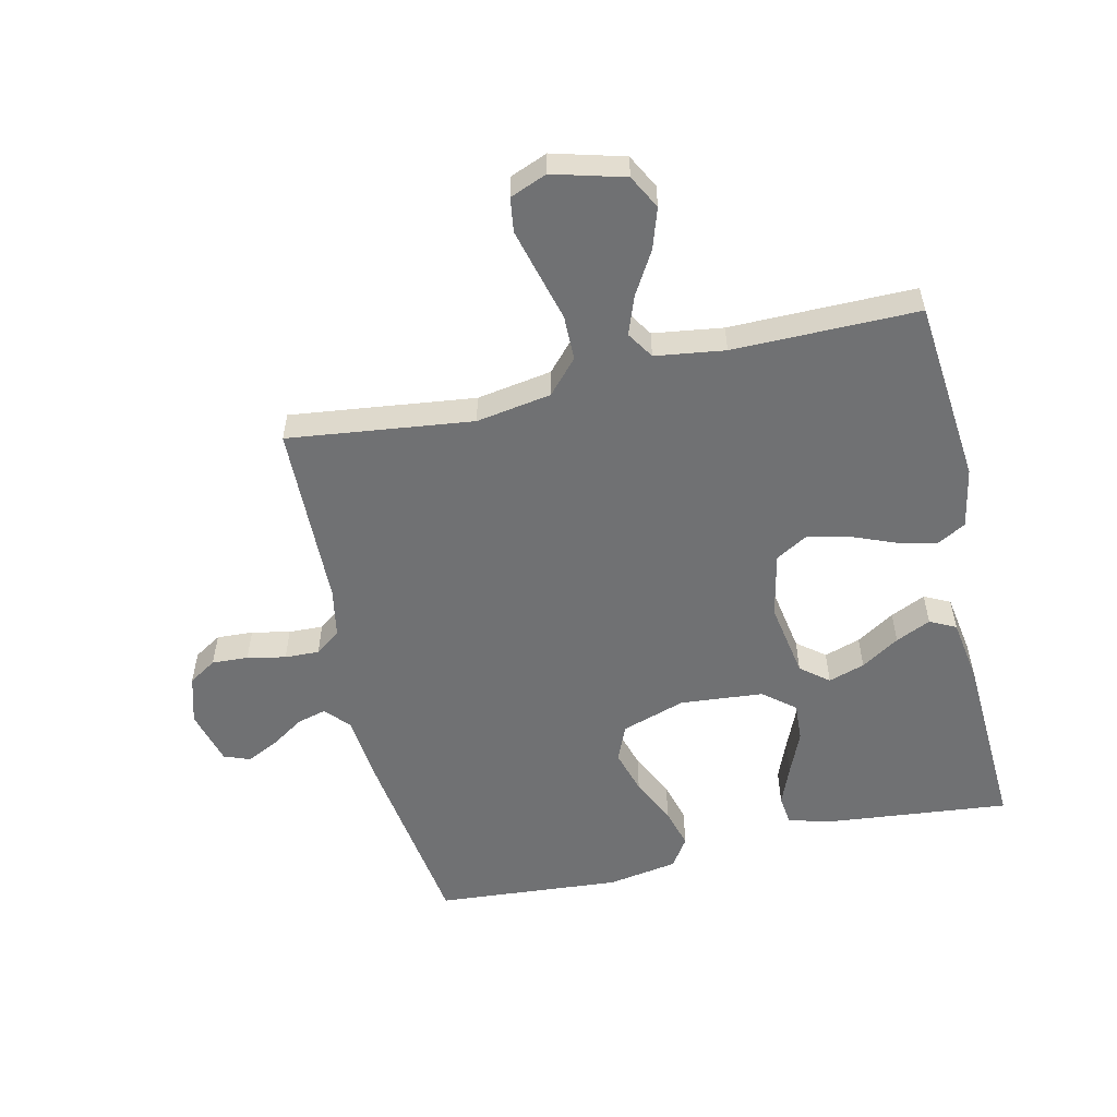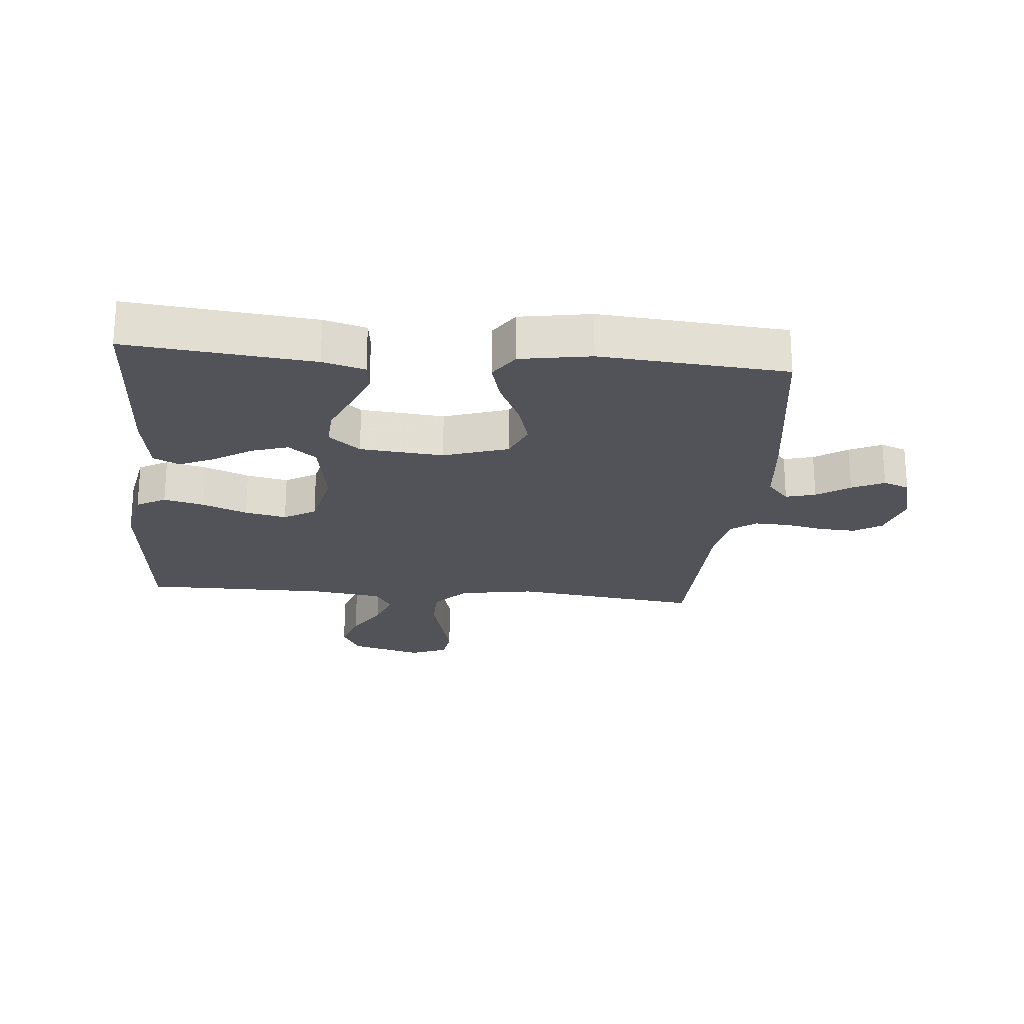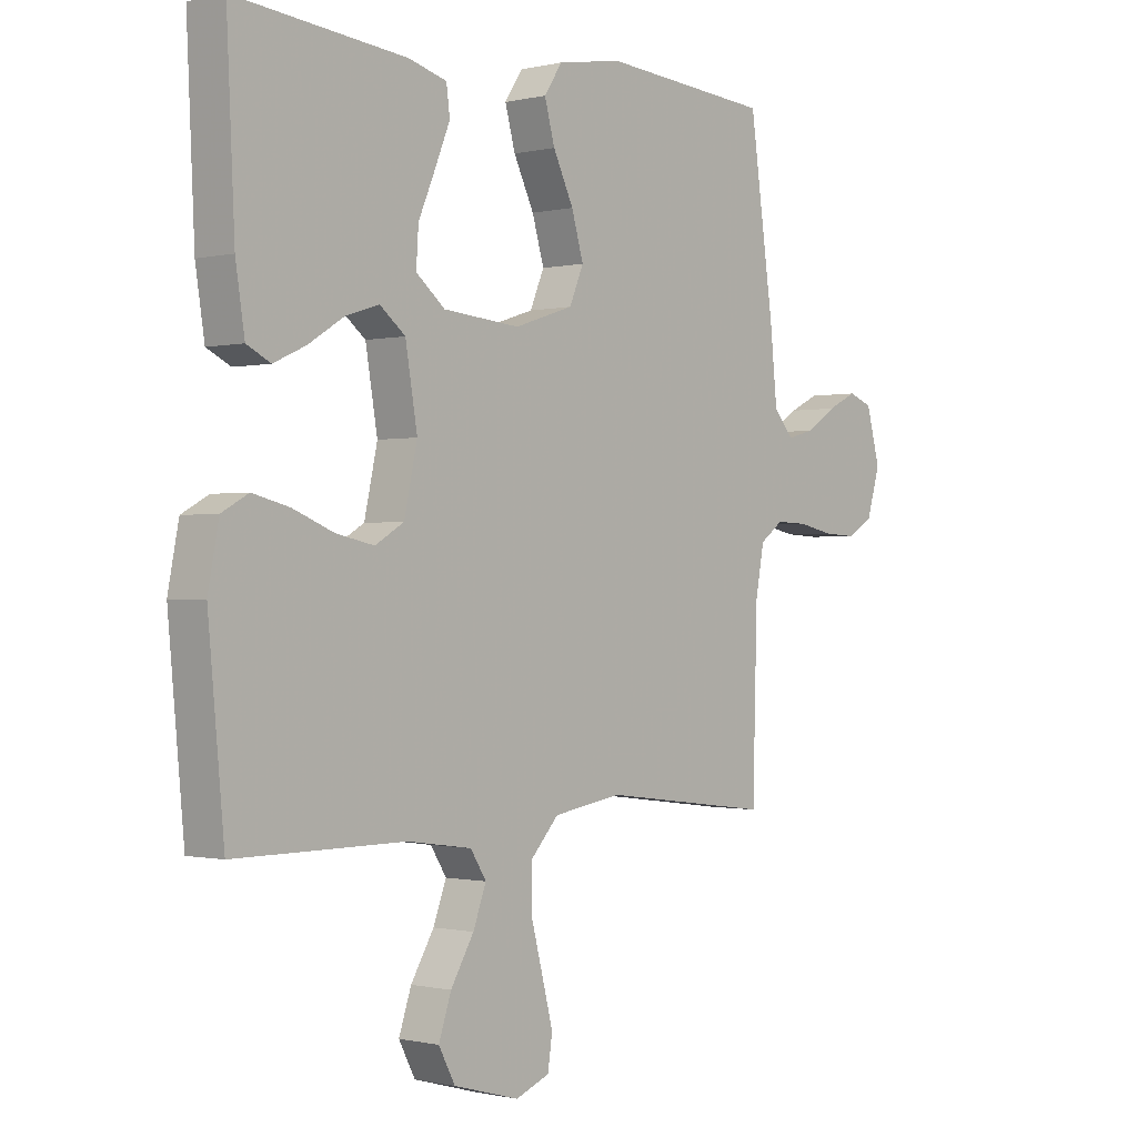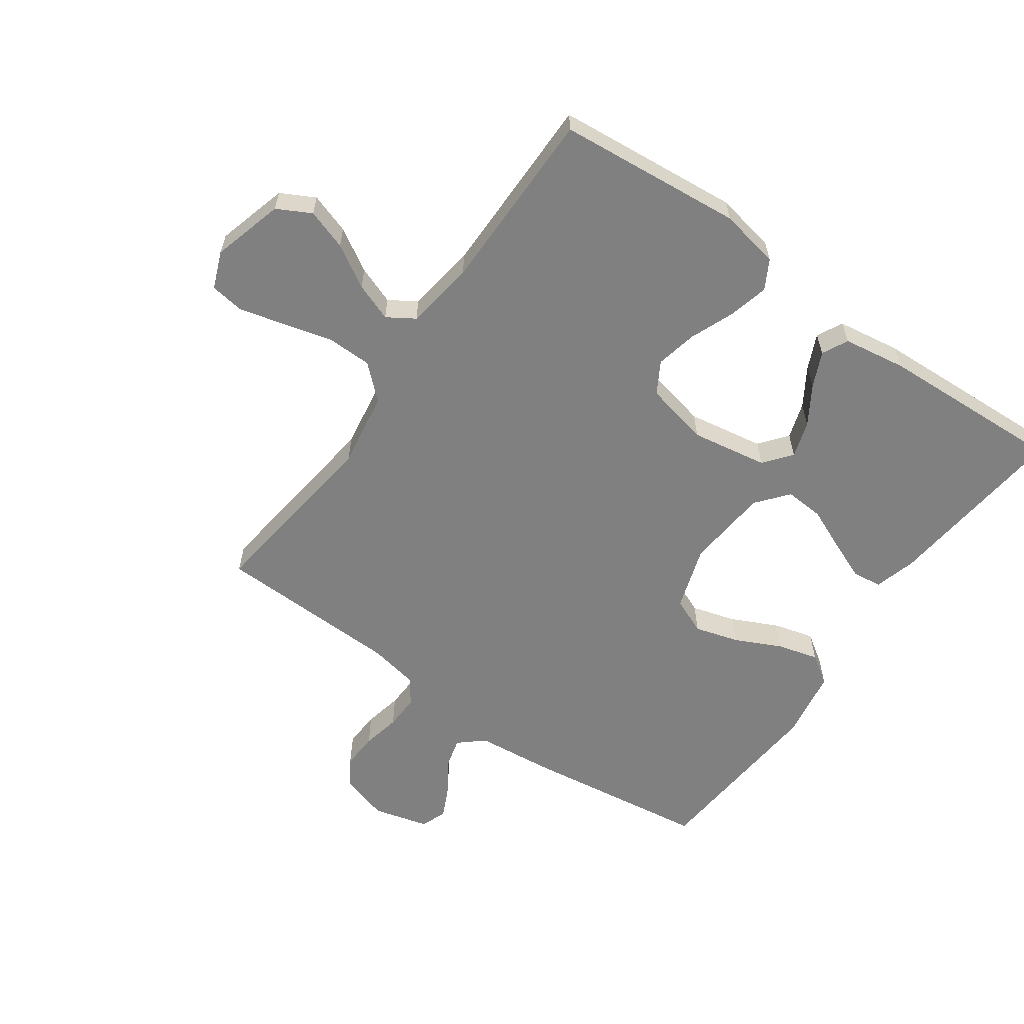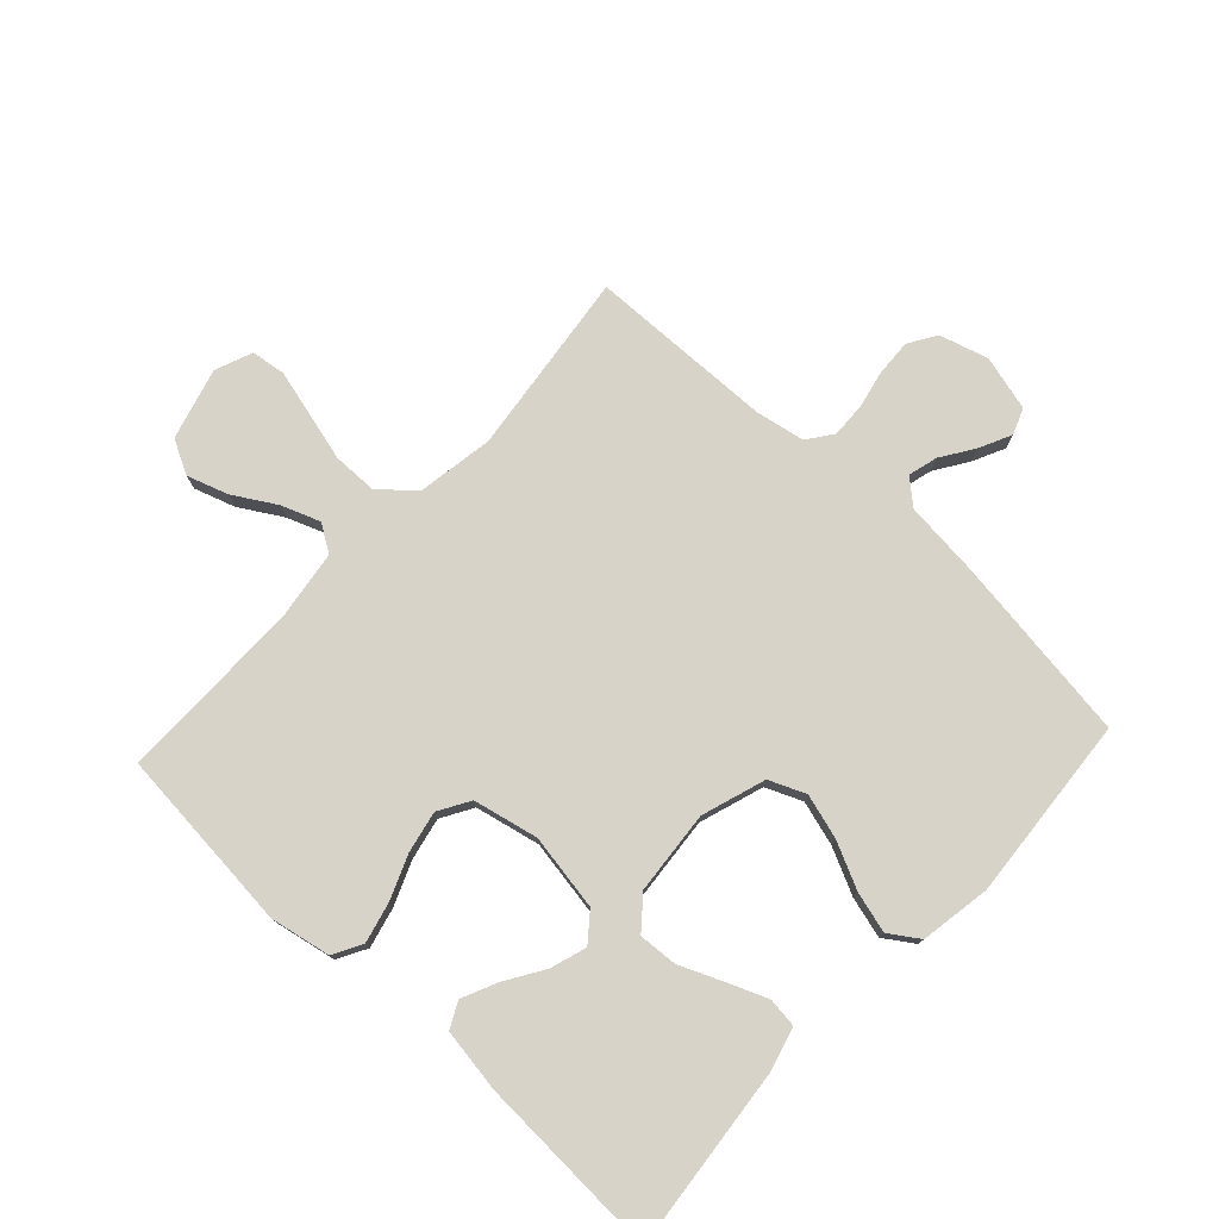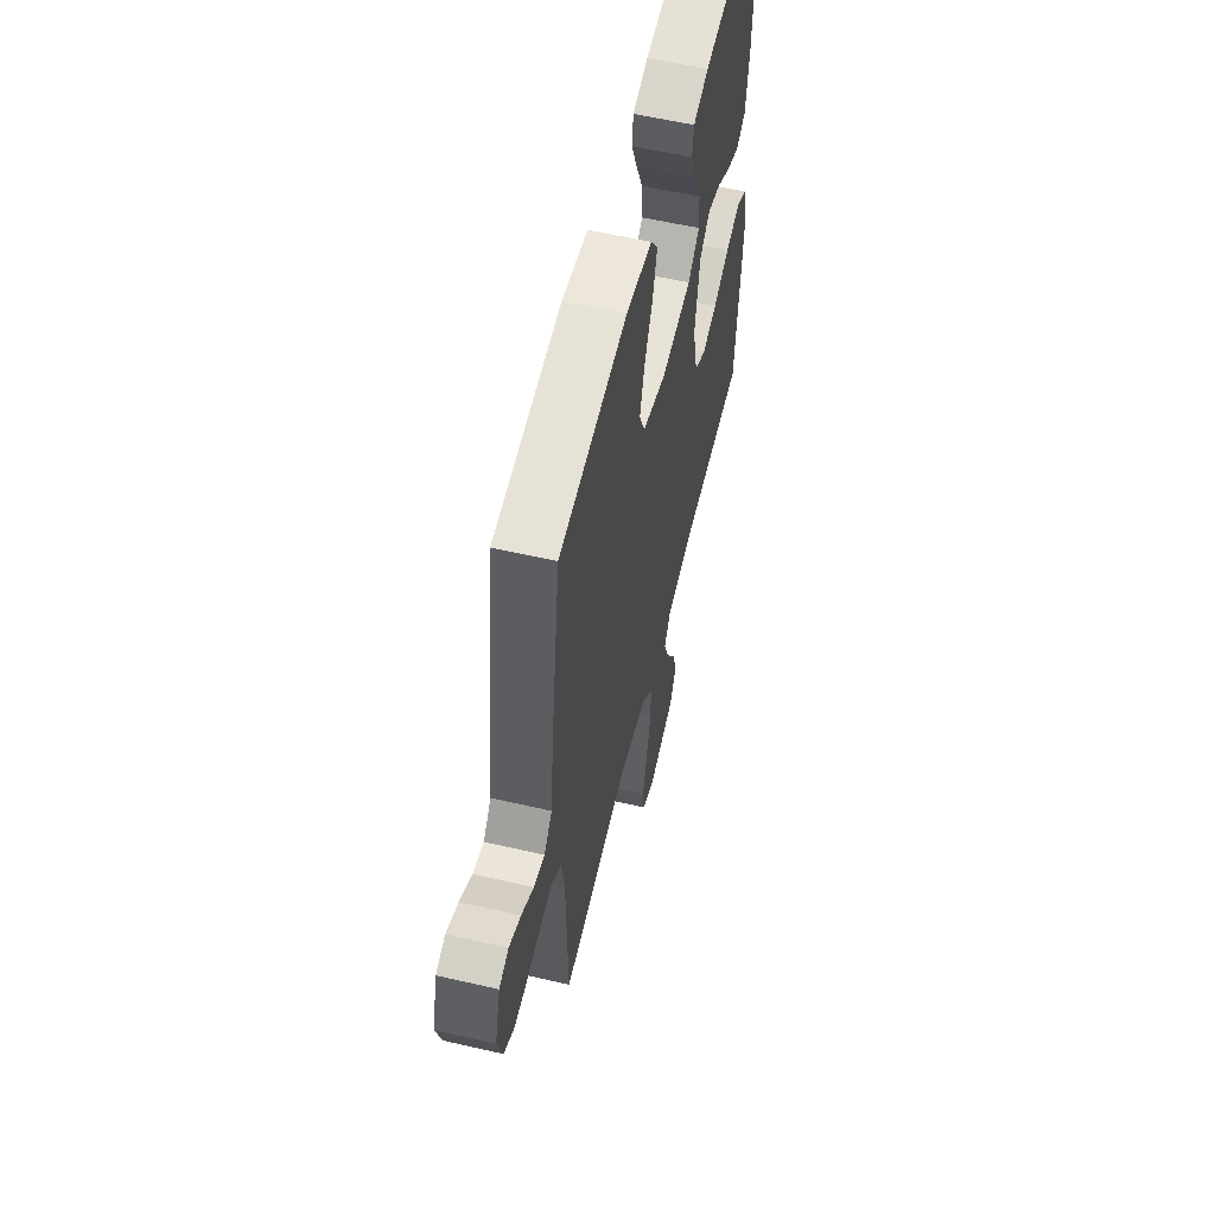
<metadata>
{"format":"obj","ext":"obj","renderer":"f3d","projection":"perspective","resolution":1024,"background":"white","views":[{"elev":-55.1,"azim":-167.0,"up":"+Y"},{"elev":-22.7,"azim":-5.2,"up":"+Y"},{"elev":-0.6,"azim":-48.8,"up":"+Z"},{"elev":-60.1,"azim":-125.3,"up":"+Y"},{"elev":76.9,"azim":-47.1,"up":"+Y"},{"elev":58.0,"azim":103.4,"up":"+Z"}]}
</metadata>
<code>
v -0.5 0.07 0.5
v -0.2 0.07 0.469
v -0.132 0.07 0.45
v -0.126 0.07 0.402
v -0.152 0.07 0.338
v -0.182 0.07 0.268
v -0.186 0.07 0.205
v -0.135 0.07 0.163
v 0 0.07 0.151
v 0.104 0.07 0.185
v 0.129 0.07 0.244
v 0.108 0.07 0.316
v 0.072 0.07 0.391
v 0.054 0.07 0.457
v 0.086 0.07 0.505
v 0.2 0.07 0.524
v 0.5 0.07 0.5
v 0.542 0.07 0.2
v 0.555 0.07 0.073
v 0.59 0.07 0.033
v 0.638 0.07 0.046
v 0.691 0.07 0.081
v 0.743 0.07 0.106
v 0.785 0.07 0.09
v 0.809 0.07 0
v 0.786 0.07 -0.079
v 0.741 0.07 -0.107
v 0.682 0.07 -0.104
v 0.62 0.07 -0.091
v 0.564 0.07 -0.089
v 0.523 0.07 -0.119
v 0.508 0.07 -0.2
v 0.5 0.07 -0.5
v 0.2 0.07 -0.463
v 0.078 0.07 -0.483
v 0.029 0.07 -0.537
v 0.028 0.07 -0.61
v 0.049 0.07 -0.69
v 0.068 0.07 -0.764
v 0.06 0.07 -0.819
v 0 0.07 -0.843
v -0.116 0.07 -0.811
v -0.145 0.07 -0.756
v -0.123 0.07 -0.69
v -0.082 0.07 -0.621
v -0.059 0.07 -0.559
v -0.087 0.07 -0.515
v -0.2 0.07 -0.499
v -0.5 0.07 -0.5
v -0.528 0.07 -0.2
v -0.509 0.07 -0.102
v -0.462 0.07 -0.076
v -0.397 0.07 -0.092
v -0.325 0.07 -0.121
v -0.258 0.07 -0.135
v -0.207 0.07 -0.105
v -0.184 0.07 0
v -0.205 0.07 0.124
v -0.25 0.07 0.16
v -0.309 0.07 0.141
v -0.371 0.07 0.102
v -0.428 0.07 0.076
v -0.47 0.07 0.097
v -0.486 0.07 0.2
v -0.5 0 0.5
v -0.2 0 0.469
v -0.132 0 0.45
v -0.126 0 0.402
v -0.152 0 0.338
v -0.182 0 0.268
v -0.186 0 0.205
v -0.135 0 0.163
v 0 0 0.151
v 0.104 0 0.185
v 0.129 0 0.244
v 0.108 0 0.316
v 0.072 0 0.391
v 0.054 0 0.457
v 0.086 0 0.505
v 0.2 0 0.524
v 0.5 0 0.5
v 0.542 0 0.2
v 0.555 0 0.073
v 0.59 0 0.033
v 0.638 0 0.046
v 0.691 0 0.081
v 0.743 0 0.106
v 0.785 0 0.09
v 0.809 0 0
v 0.786 0 -0.079
v 0.741 0 -0.107
v 0.682 0 -0.104
v 0.62 0 -0.091
v 0.564 0 -0.089
v 0.523 0 -0.119
v 0.508 0 -0.2
v 0.5 0 -0.5
v 0.2 0 -0.463
v 0.078 0 -0.483
v 0.029 0 -0.537
v 0.028 0 -0.61
v 0.049 0 -0.69
v 0.068 0 -0.764
v 0.06 0 -0.819
v 0 0 -0.843
v -0.116 0 -0.811
v -0.145 0 -0.756
v -0.123 0 -0.69
v -0.082 0 -0.621
v -0.059 0 -0.559
v -0.087 0 -0.515
v -0.2 0 -0.499
v -0.5 0 -0.5
v -0.528 0 -0.2
v -0.509 0 -0.102
v -0.462 0 -0.076
v -0.397 0 -0.092
v -0.325 0 -0.121
v -0.258 0 -0.135
v -0.207 0 -0.105
v -0.184 0 0
v -0.205 0 0.124
v -0.25 0 0.16
v -0.309 0 0.141
v -0.371 0 0.102
v -0.428 0 0.076
v -0.47 0 0.097
v -0.486 0 0.2
f 60 61 62 63
f 59 60 63 64
f 51 52 53 54
f 51 54 55
f 48 49 50 51
f 47 48 51 55
f 46 47 55 56
f 42 43 44 45
f 42 45 46
f 41 42 46
f 40 41 46
f 37 38 39 40
f 37 40 46 56
f 32 33 34
f 31 32 34 35
f 26 27 28 29
f 26 29 30
f 25 26 30
f 24 25 30
f 21 22 23 24
f 21 24 30 31
f 16 17 18 19
f 14 15 16 19
f 12 13 14 19
f 11 12 19 20
f 10 11 20
f 9 10 20
f 8 9 20
f 3 4 5 6
f 1 2 3 6
f 59 64 1 6
f 58 59 6 7
f 57 58 7 8
f 36 37 56 57
f 35 36 57 8
f 20 21 31 35
f 8 20 35
f 127 126 125 124
f 128 127 124 123
f 118 117 116 115
f 119 118 115
f 115 114 113 112
f 119 115 112 111
f 120 119 111 110
f 109 108 107 106
f 110 109 106
f 110 106 105
f 110 105 104
f 104 103 102 101
f 120 110 104 101
f 98 97 96
f 99 98 96 95
f 93 92 91 90
f 94 93 90
f 94 90 89
f 94 89 88
f 88 87 86 85
f 95 94 88 85
f 83 82 81 80
f 83 80 79 78
f 83 78 77 76
f 84 83 76 75
f 84 75 74
f 84 74 73
f 84 73 72
f 70 69 68 67
f 70 67 66 65
f 70 65 128 123
f 71 70 123 122
f 72 71 122 121
f 121 120 101 100
f 72 121 100 99
f 99 95 85 84
f 99 84 72
f 1 65 66 2
f 2 66 67 3
f 3 67 68 4
f 4 68 69 5
f 5 69 70 6
f 6 70 71 7
f 7 71 72 8
f 8 72 73 9
f 9 73 74 10
f 10 74 75 11
f 11 75 76 12
f 12 76 77 13
f 13 77 78 14
f 14 78 79 15
f 15 79 80 16
f 16 80 81 17
f 17 81 82 18
f 18 82 83 19
f 19 83 84 20
f 20 84 85 21
f 21 85 86 22
f 22 86 87 23
f 23 87 88 24
f 24 88 89 25
f 25 89 90 26
f 26 90 91 27
f 27 91 92 28
f 28 92 93 29
f 29 93 94 30
f 30 94 95 31
f 31 95 96 32
f 32 96 97 33
f 33 97 98 34
f 34 98 99 35
f 35 99 100 36
f 36 100 101 37
f 37 101 102 38
f 38 102 103 39
f 39 103 104 40
f 40 104 105 41
f 41 105 106 42
f 42 106 107 43
f 43 107 108 44
f 44 108 109 45
f 45 109 110 46
f 46 110 111 47
f 47 111 112 48
f 48 112 113 49
f 49 113 114 50
f 50 114 115 51
f 51 115 116 52
f 52 116 117 53
f 53 117 118 54
f 54 118 119 55
f 55 119 120 56
f 56 120 121 57
f 57 121 122 58
f 58 122 123 59
f 59 123 124 60
f 60 124 125 61
f 61 125 126 62
f 62 126 127 63
f 63 127 128 64
f 64 128 65 1

</code>
